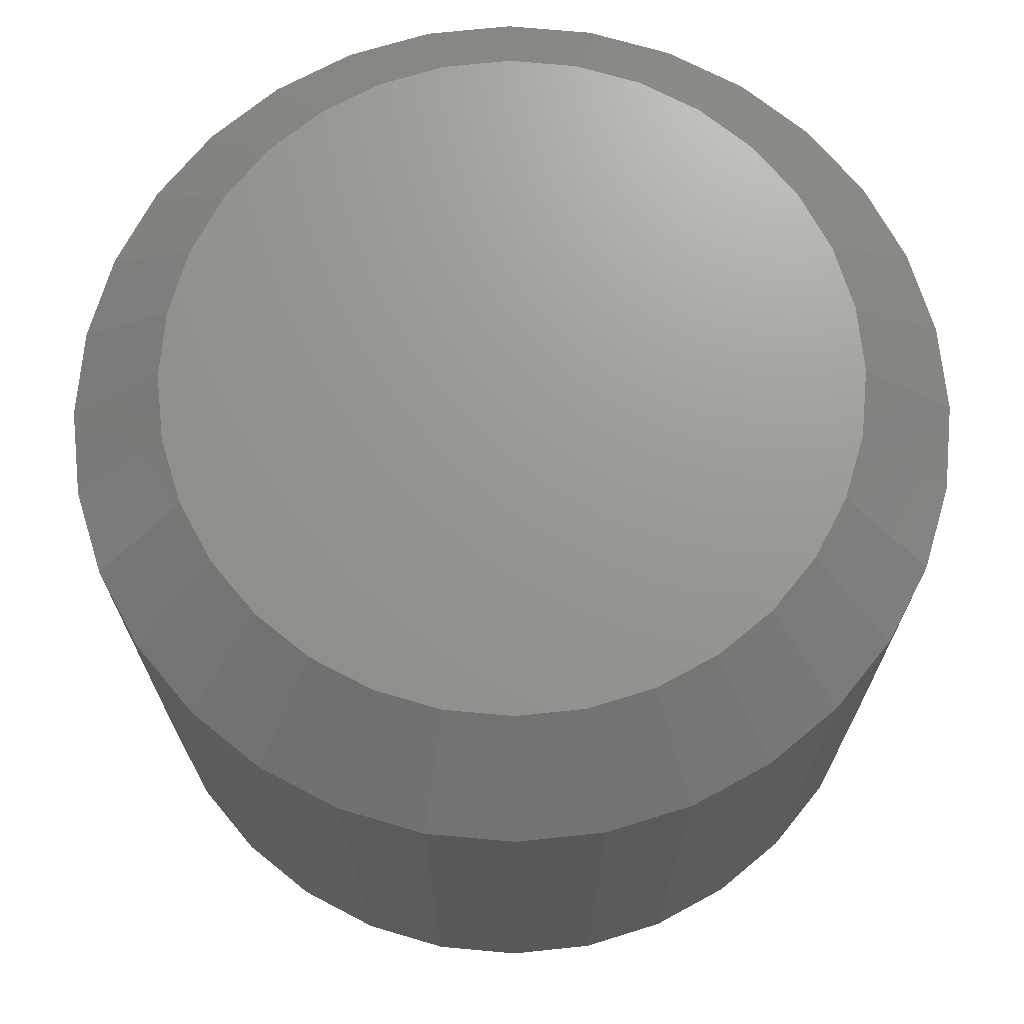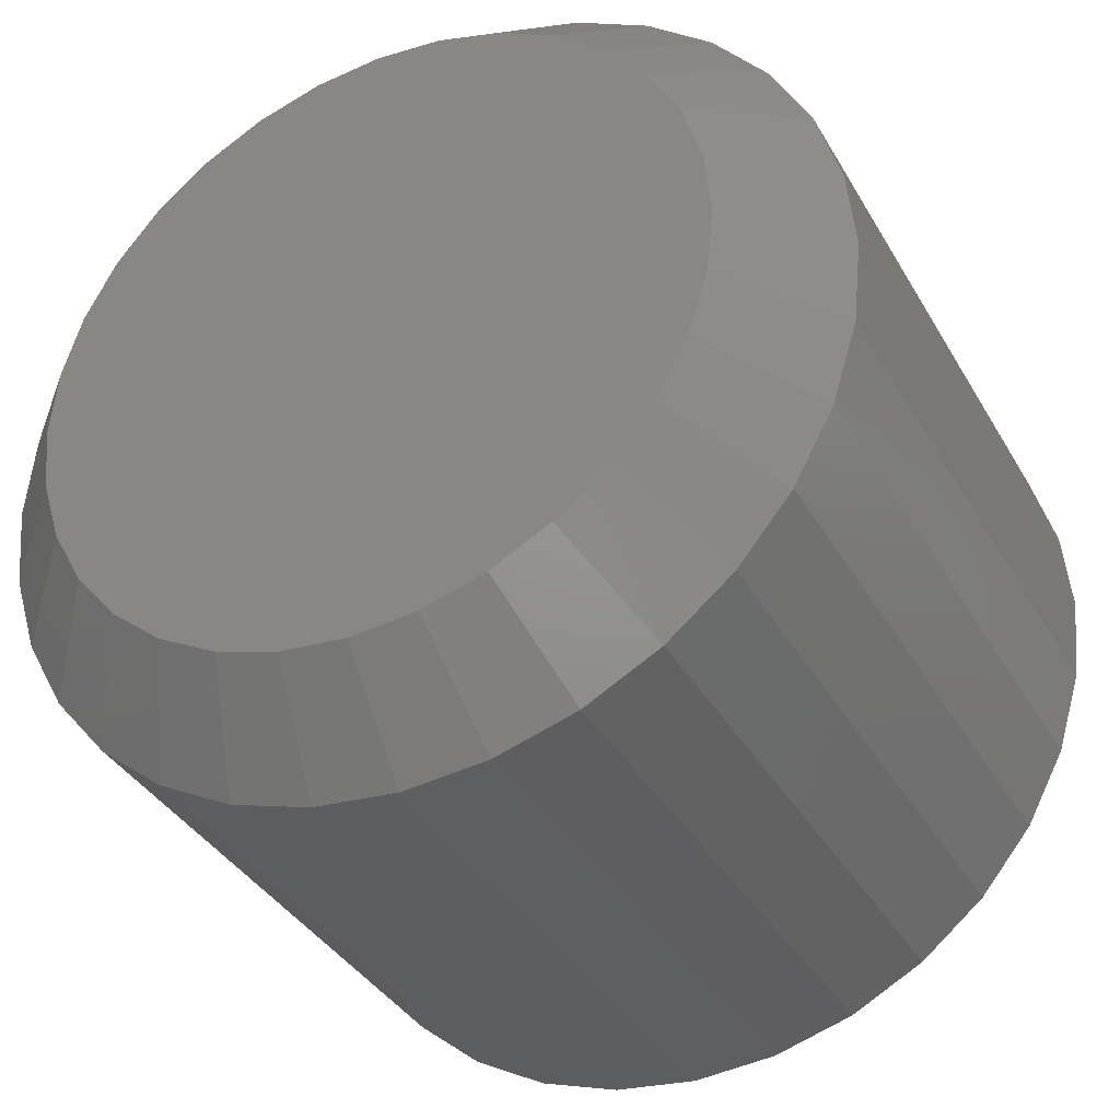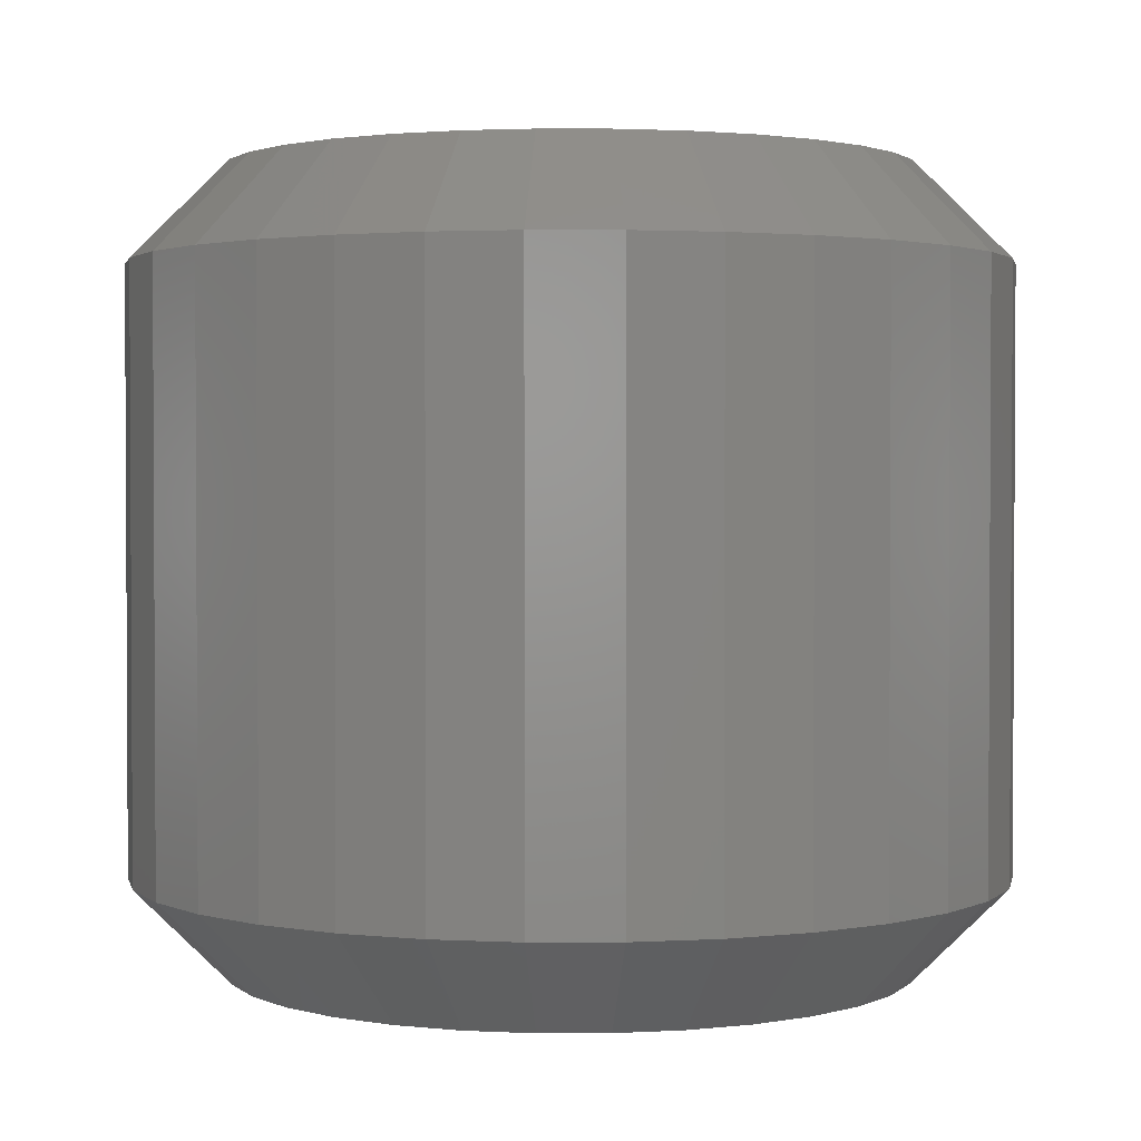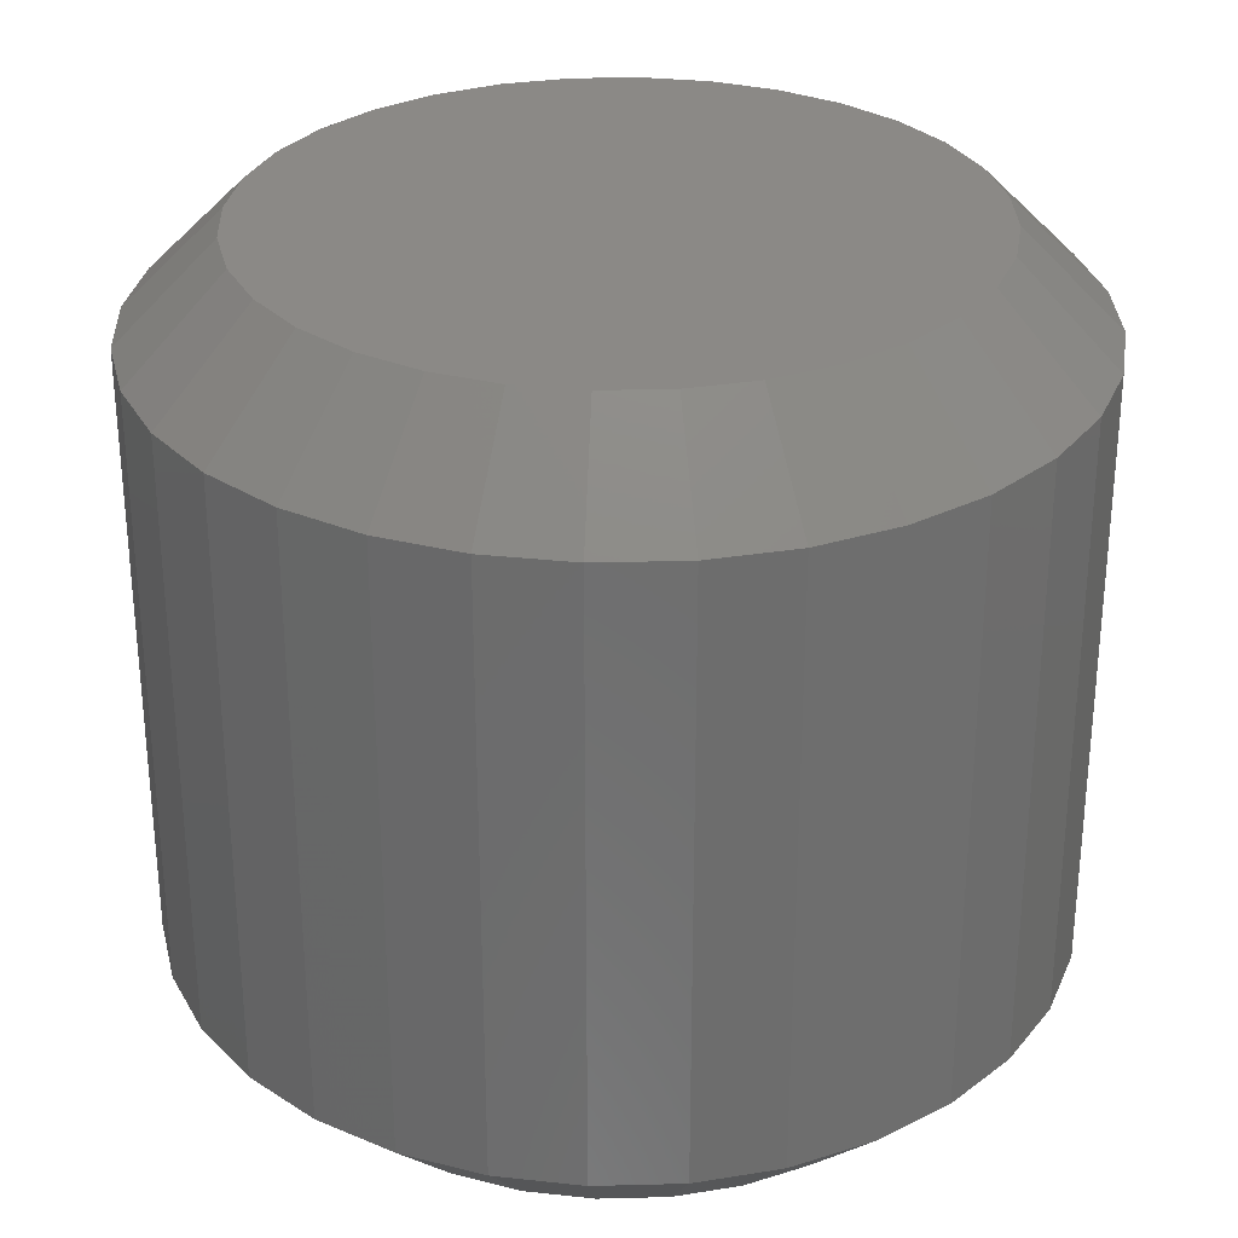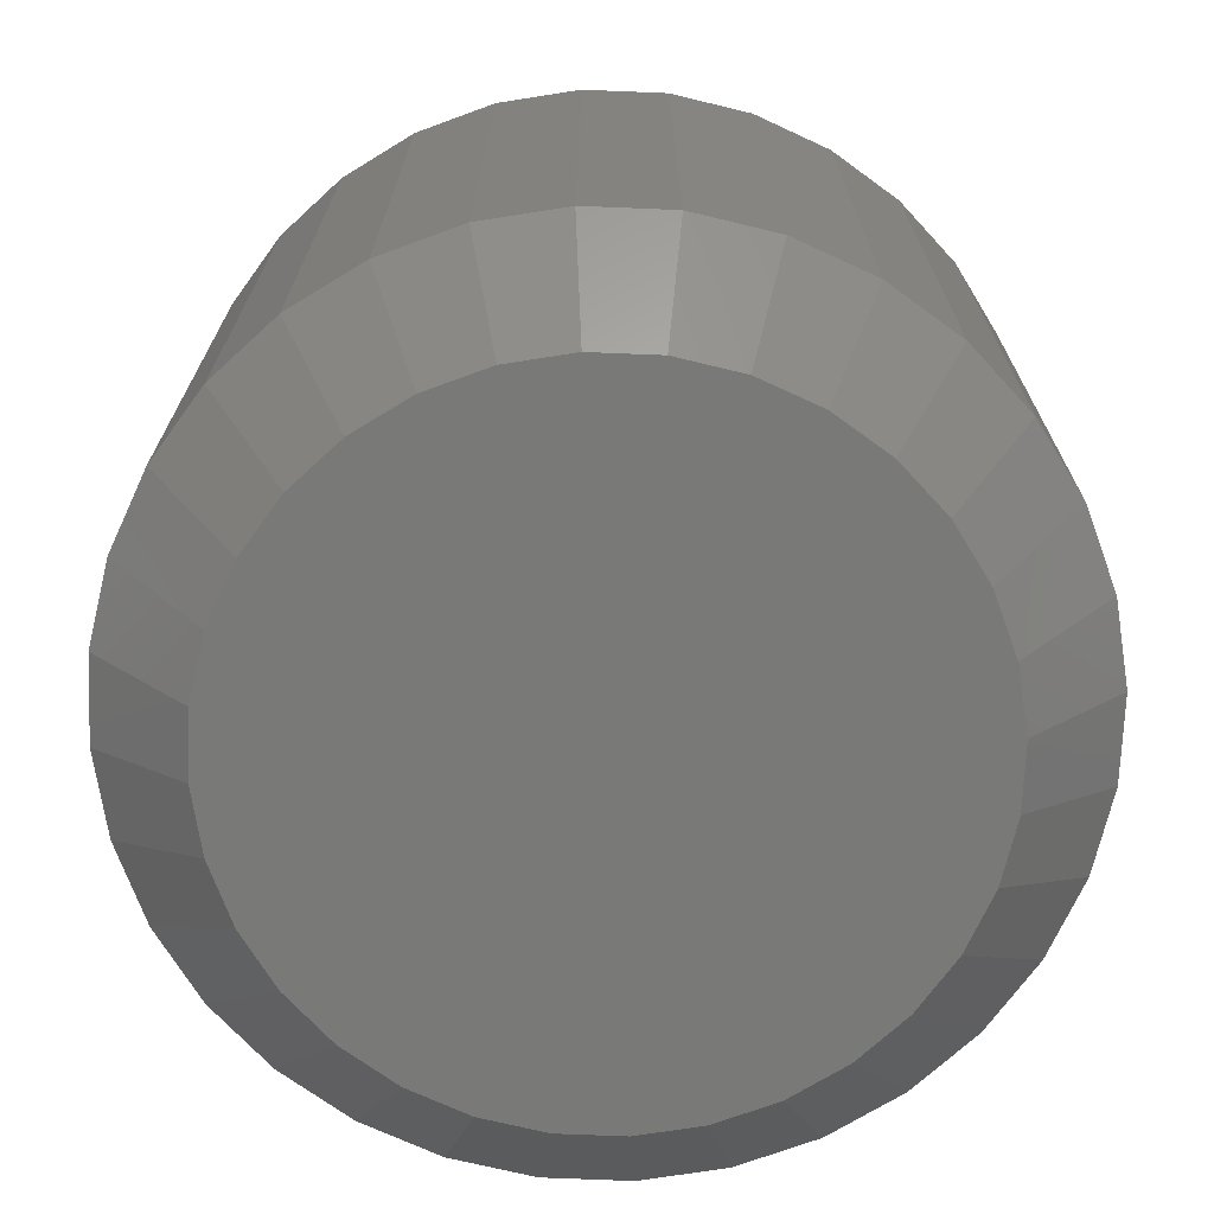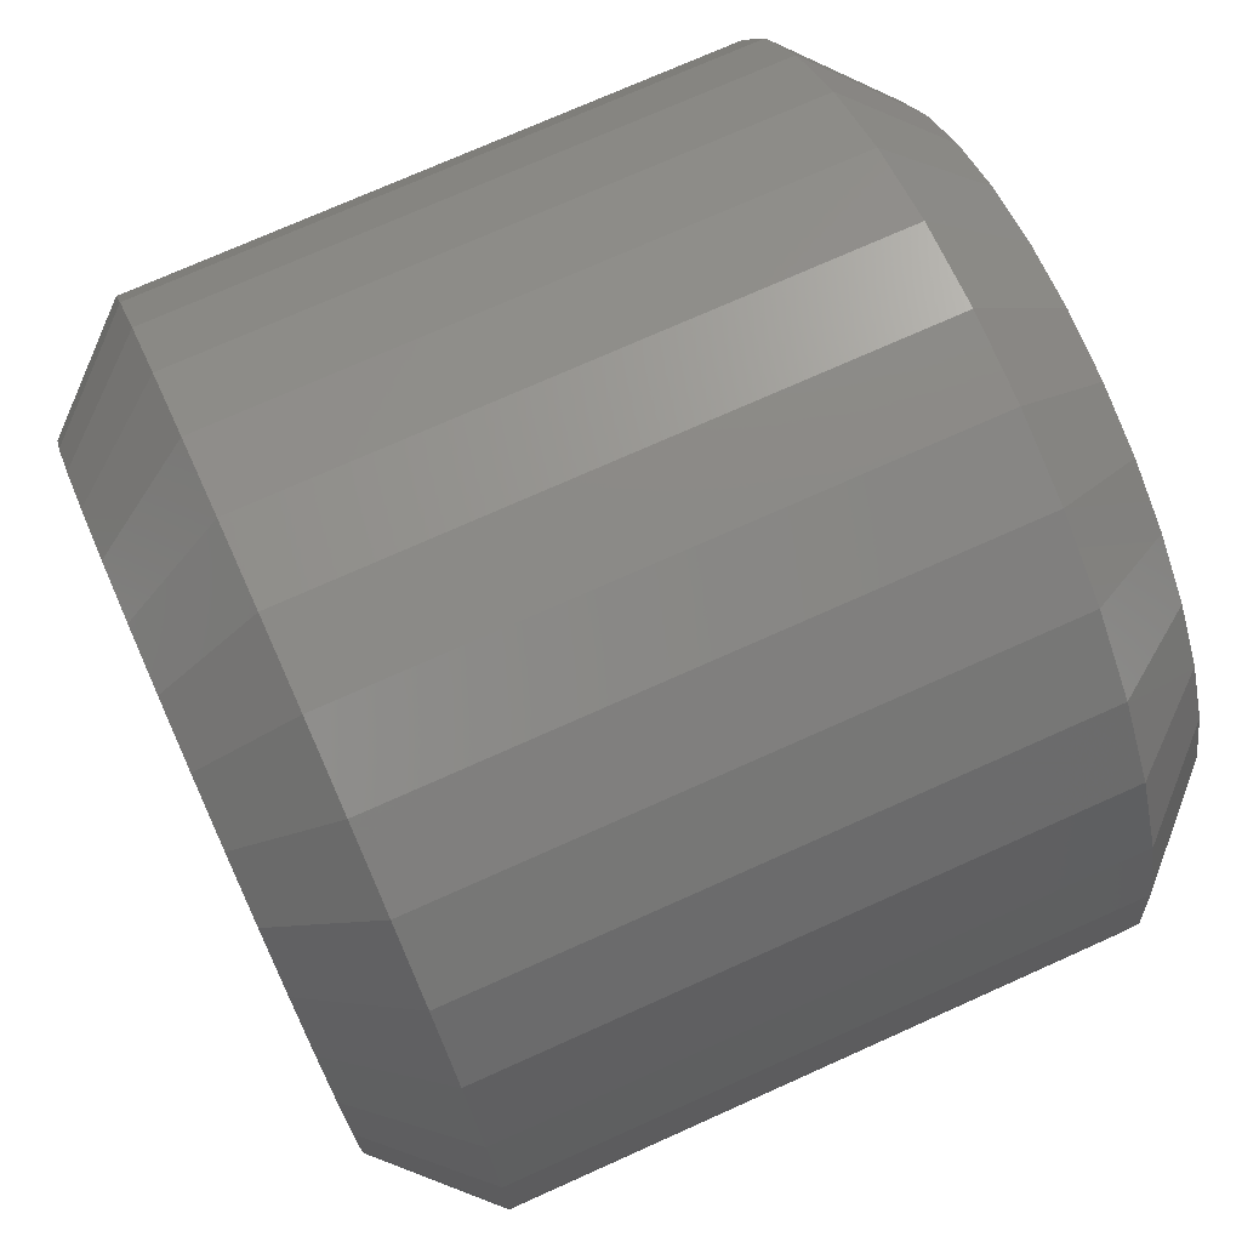
<metadata>
{"format":"stl","ext":"stl","renderer":"f3d","projection":"perspective","resolution":1024,"background":"white","views":[{"elev":70.3,"azim":22.1,"up":"+Y"},{"elev":-36.3,"azim":-153.7,"up":"+Z"},{"elev":1.9,"azim":27.6,"up":"+Y"},{"elev":30.0,"azim":104.7,"up":"+Y"},{"elev":-71.6,"azim":160.8,"up":"+Y"},{"elev":73.4,"azim":65.8,"up":"+Z"}]}
</metadata>
<code>
# stl→obj: 128 verts, 252 faces
v 0.5605 -0.03125 0.1895
v 0.5605 -0.2266 0.1895
v 0.5578 -0.03125 0.1618
v 0.5578 -0.2266 0.1618
v 0.5497 -0.03125 0.1351
v 0.5497 -0.2266 0.1351
v 0.5366 -0.03125 0.1105
v 0.5366 -0.2266 0.1105
v 0.5189 -0.03125 0.08899
v 0.5189 -0.2266 0.08899
v 0.4974 -0.03125 0.07132
v 0.4974 -0.2266 0.07132
v 0.4728 -0.03125 0.05819
v 0.4728 -0.2266 0.05819
v 0.4461 -0.03125 0.0501
v 0.4461 -0.2266 0.0501
v 0.4184 -0.03125 0.04737
v 0.4184 -0.2266 0.04737
v 0.3907 -0.03125 0.0501
v 0.3907 -0.2266 0.0501
v 0.364 -0.03125 0.05819
v 0.364 -0.2266 0.05819
v 0.3395 -0.03125 0.07132
v 0.3395 -0.2266 0.07132
v 0.3179 -0.03125 0.08899
v 0.3179 -0.2266 0.08899
v 0.3003 -0.03125 0.1105
v 0.3003 -0.2266 0.1105
v 0.2871 -0.03125 0.1351
v 0.2871 -0.2266 0.1351
v 0.279 -0.03125 0.1618
v 0.279 -0.2266 0.1618
v 0.2763 -0.03125 0.1895
v 0.2763 -0.2266 0.1895
v 0.279 -0.03125 0.2172
v 0.279 -0.2266 0.2172
v 0.2871 -0.03125 0.2439
v 0.2871 -0.2266 0.2439
v 0.3003 -0.03125 0.2684
v 0.3003 -0.2266 0.2684
v 0.3179 -0.03125 0.29
v 0.3179 -0.2266 0.29
v 0.3395 -0.03125 0.3076
v 0.3395 -0.2266 0.3076
v 0.364 -0.03125 0.3208
v 0.364 -0.2266 0.3208
v 0.3907 -0.03125 0.3288
v 0.3907 -0.2266 0.3288
v 0.4184 -0.03125 0.3316
v 0.4184 -0.2266 0.3316
v 0.4461 -0.03125 0.3288
v 0.4461 -0.2266 0.3288
v 0.4728 -0.03125 0.3208
v 0.4728 -0.2266 0.3208
v 0.4974 -0.03125 0.3076
v 0.4974 -0.2266 0.3076
v 0.5189 -0.03125 0.29
v 0.5189 -0.2266 0.29
v 0.5366 -0.03125 0.2684
v 0.5366 -0.2266 0.2684
v 0.5497 -0.03125 0.2439
v 0.5497 -0.2266 0.2439
v 0.5578 -0.03125 0.2172
v 0.5578 -0.2266 0.2172
v 0.3968 -0.2578 0.2982
v 0.44 -0.2578 0.2982
v 0.4184 -0.2578 0.3003
v 0.376 -0.2578 0.2919
v 0.4608 -0.2578 0.2919
v 0.3568 -0.2578 0.2816
v 0.48 -0.2578 0.2816
v 0.48 -0.2578 0.0973
v 0.376 -0.2578 0.08706
v 0.4608 -0.2578 0.08706
v 0.3968 -0.2578 0.08075
v 0.44 -0.2578 0.08075
v 0.4184 -0.2578 0.07862
v 0.4968 -0.2578 0.2679
v 0.34 -0.2578 0.2679
v 0.5106 -0.2578 0.2511
v 0.3262 -0.2578 0.2511
v 0.5208 -0.2578 0.2319
v 0.316 -0.2578 0.2319
v 0.5271 -0.2578 0.2111
v 0.3097 -0.2578 0.2111
v 0.5293 -0.2578 0.1895
v 0.3076 -0.2578 0.1895
v 0.5271 -0.2578 0.1678
v 0.3097 -0.2578 0.1678
v 0.5208 -0.2578 0.1471
v 0.316 -0.2578 0.1471
v 0.5106 -0.2578 0.1279
v 0.3262 -0.2578 0.1279
v 0.4968 -0.2578 0.1111
v 0.34 -0.2578 0.1111
v 0.3568 -0.2578 0.0973
v 0.4184 0 0.3003
v 0.44 0 0.2982
v 0.3968 0 0.2982
v 0.376 0 0.2919
v 0.4608 0 0.2919
v 0.3568 0 0.2816
v 0.48 0 0.2816
v 0.4608 0 0.08706
v 0.376 0 0.08706
v 0.48 0 0.0973
v 0.3968 0 0.08075
v 0.44 0 0.08075
v 0.4184 0 0.07862
v 0.3568 0 0.0973
v 0.34 0 0.1111
v 0.4968 0 0.1111
v 0.3262 0 0.1279
v 0.5106 0 0.1279
v 0.316 0 0.1471
v 0.5208 0 0.1471
v 0.3097 0 0.1678
v 0.5271 0 0.1678
v 0.3076 0 0.1895
v 0.5293 0 0.1895
v 0.3097 0 0.2111
v 0.5271 0 0.2111
v 0.316 0 0.2319
v 0.5208 0 0.2319
v 0.3262 0 0.2511
v 0.5106 0 0.2511
v 0.34 0 0.2679
v 0.4968 0 0.2679
f 1 2 3
f 3 2 4
f 3 4 5
f 5 4 6
f 5 6 7
f 7 6 8
f 7 8 9
f 9 8 10
f 9 10 11
f 11 10 12
f 11 12 13
f 13 12 14
f 13 14 15
f 15 14 16
f 15 16 17
f 17 16 18
f 17 18 19
f 19 18 20
f 19 20 21
f 21 20 22
f 21 22 23
f 23 22 24
f 23 24 25
f 25 24 26
f 25 26 27
f 27 26 28
f 27 28 29
f 29 28 30
f 29 30 31
f 31 30 32
f 31 32 33
f 33 32 34
f 33 34 35
f 35 34 36
f 35 36 37
f 37 36 38
f 37 38 39
f 39 38 40
f 39 40 41
f 41 40 42
f 41 42 43
f 43 42 44
f 43 44 45
f 45 44 46
f 45 46 47
f 47 46 48
f 47 48 49
f 49 48 50
f 49 50 51
f 51 50 52
f 51 52 53
f 53 52 54
f 53 54 55
f 55 54 56
f 55 56 57
f 57 56 58
f 57 58 59
f 59 58 60
f 59 60 61
f 61 60 62
f 61 62 63
f 63 62 64
f 63 64 1
f 1 64 2
f 65 66 67
f 66 65 68
f 66 68 69
f 69 68 70
f 69 70 71
f 72 73 74
f 74 73 75
f 74 75 76
f 76 75 77
f 71 70 78
f 78 70 79
f 78 79 80
f 80 79 81
f 80 81 82
f 82 81 83
f 82 83 84
f 84 83 85
f 84 85 86
f 86 85 87
f 86 87 88
f 88 87 89
f 88 89 90
f 90 89 91
f 90 91 92
f 92 91 93
f 92 93 94
f 94 93 95
f 94 95 72
f 72 95 96
f 72 96 73
f 77 75 18
f 18 16 77
f 8 94 10
f 10 94 72
f 10 72 12
f 94 8 92
f 92 8 6
f 92 6 90
f 90 6 4
f 90 4 88
f 88 4 2
f 88 2 86
f 93 26 95
f 95 26 24
f 95 24 96
f 26 93 28
f 28 93 91
f 28 91 30
f 30 91 89
f 30 89 32
f 32 89 87
f 32 87 34
f 18 75 20
f 20 75 73
f 20 73 22
f 22 73 96
f 22 96 24
f 77 16 76
f 76 16 14
f 76 14 74
f 74 14 12
f 74 12 72
f 67 66 50
f 50 48 67
f 40 79 42
f 42 79 70
f 42 70 44
f 79 40 81
f 81 40 38
f 81 38 83
f 83 38 36
f 83 36 85
f 85 36 34
f 85 34 87
f 80 58 78
f 78 58 56
f 78 56 71
f 58 80 60
f 60 80 82
f 60 82 62
f 62 82 84
f 62 84 64
f 64 84 86
f 64 86 2
f 50 66 52
f 52 66 69
f 52 69 54
f 54 69 71
f 54 71 56
f 67 48 65
f 65 48 46
f 65 46 68
f 68 46 44
f 68 44 70
f 97 98 99
f 100 99 98
f 101 100 98
f 102 100 101
f 103 102 101
f 104 105 106
f 107 105 104
f 108 107 104
f 109 107 108
f 105 110 106
f 106 110 111
f 106 111 112
f 112 111 113
f 112 113 114
f 114 113 115
f 114 115 116
f 116 115 117
f 116 117 118
f 118 117 119
f 118 119 120
f 120 119 121
f 120 121 122
f 122 121 123
f 122 123 124
f 124 123 125
f 124 125 126
f 126 125 127
f 126 127 128
f 128 127 102
f 128 102 103
f 17 107 109
f 109 15 17
f 110 23 111
f 111 23 25
f 111 25 113
f 113 25 27
f 113 27 115
f 115 27 29
f 115 29 117
f 117 29 31
f 117 31 119
f 119 31 33
f 11 106 9
f 9 106 112
f 9 112 7
f 7 112 114
f 7 114 5
f 5 114 116
f 5 116 3
f 3 116 118
f 3 118 1
f 1 118 120
f 23 110 21
f 21 110 105
f 21 105 19
f 19 105 107
f 19 107 17
f 106 11 104
f 104 11 13
f 104 13 108
f 108 13 15
f 108 15 109
f 49 98 97
f 97 47 49
f 103 55 128
f 128 55 57
f 128 57 126
f 126 57 59
f 126 59 124
f 124 59 61
f 124 61 122
f 122 61 63
f 122 63 120
f 120 63 1
f 43 102 41
f 41 102 127
f 41 127 39
f 39 127 125
f 39 125 37
f 37 125 123
f 37 123 35
f 35 123 121
f 35 121 33
f 33 121 119
f 55 103 53
f 53 103 101
f 53 101 51
f 51 101 98
f 51 98 49
f 102 43 100
f 100 43 45
f 100 45 99
f 99 45 47
f 99 47 97

</code>
